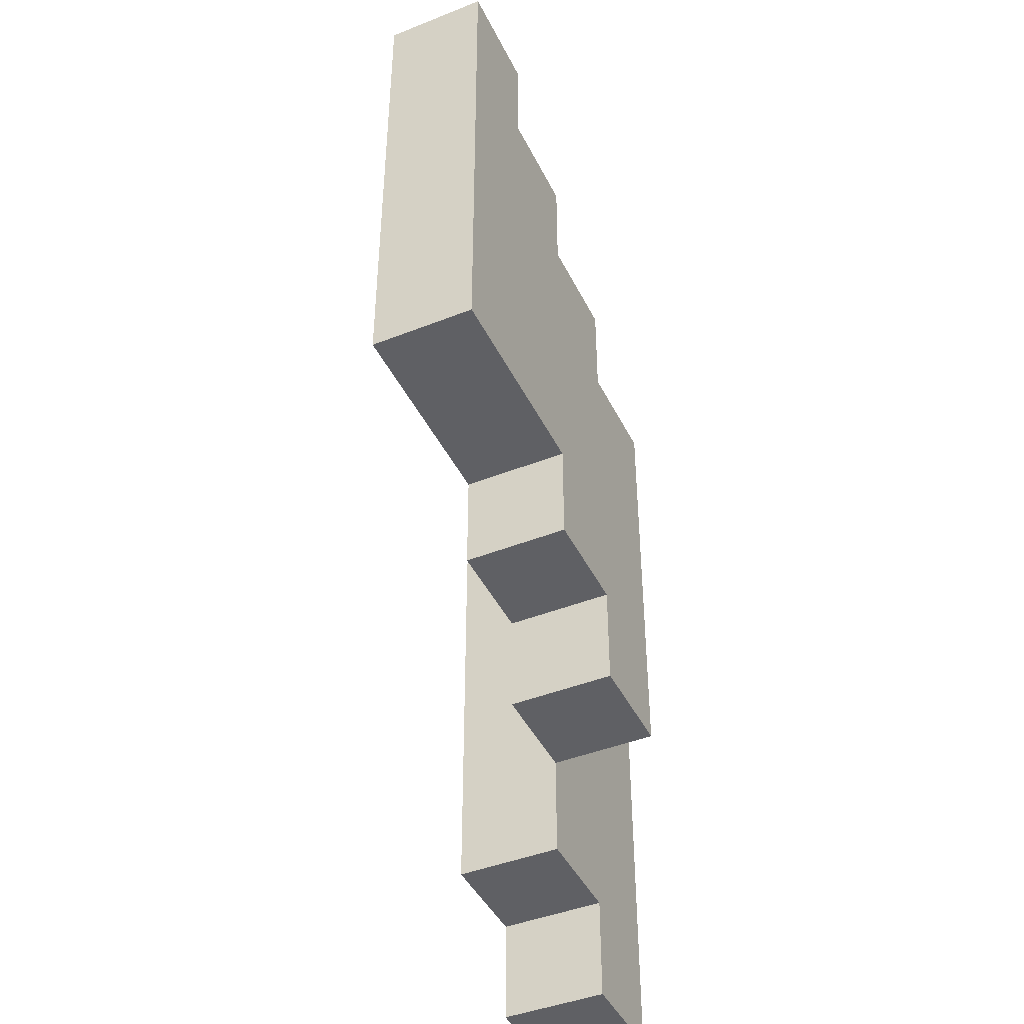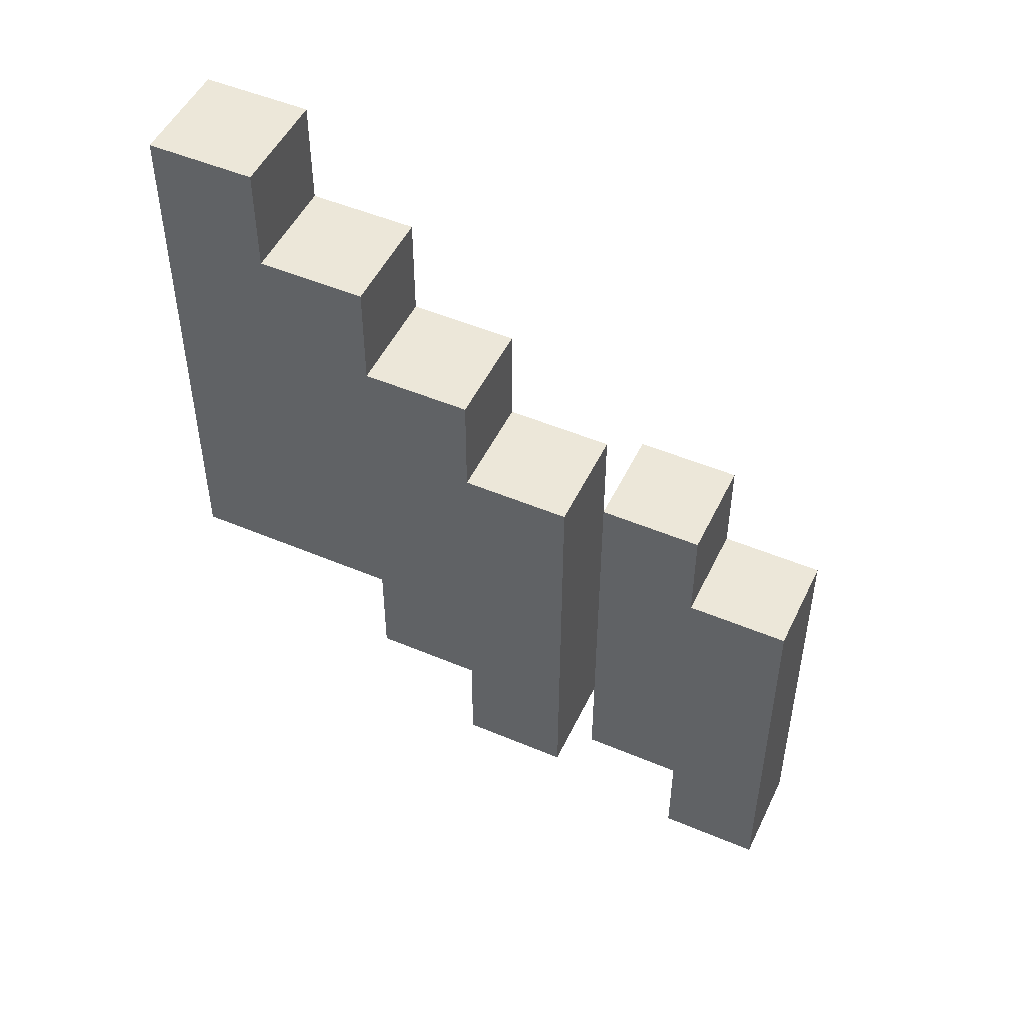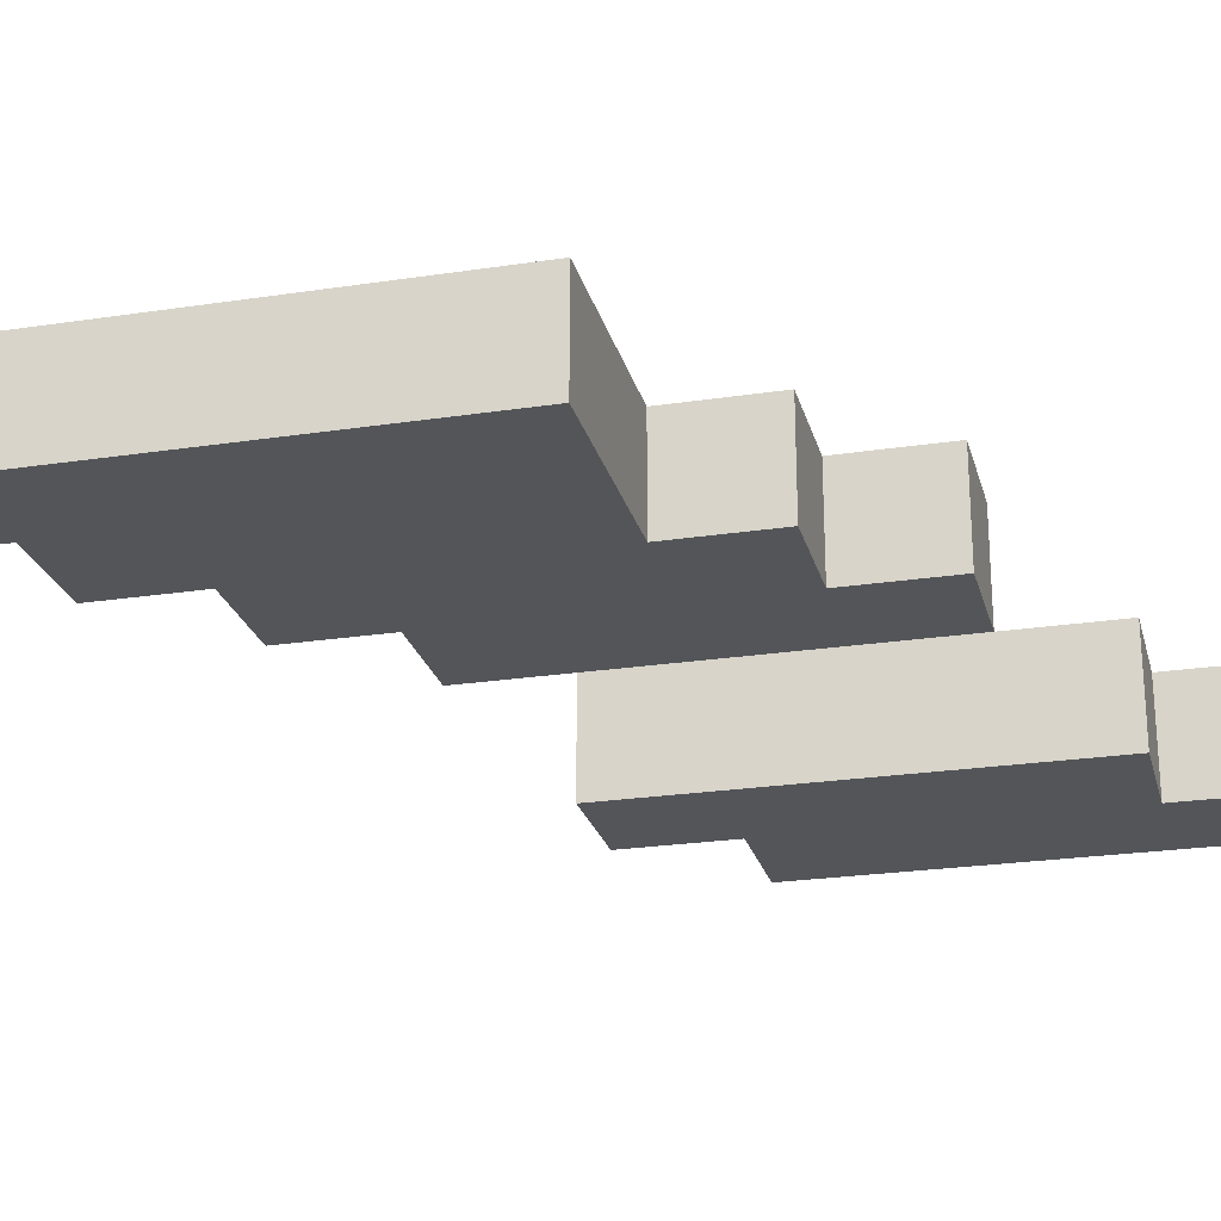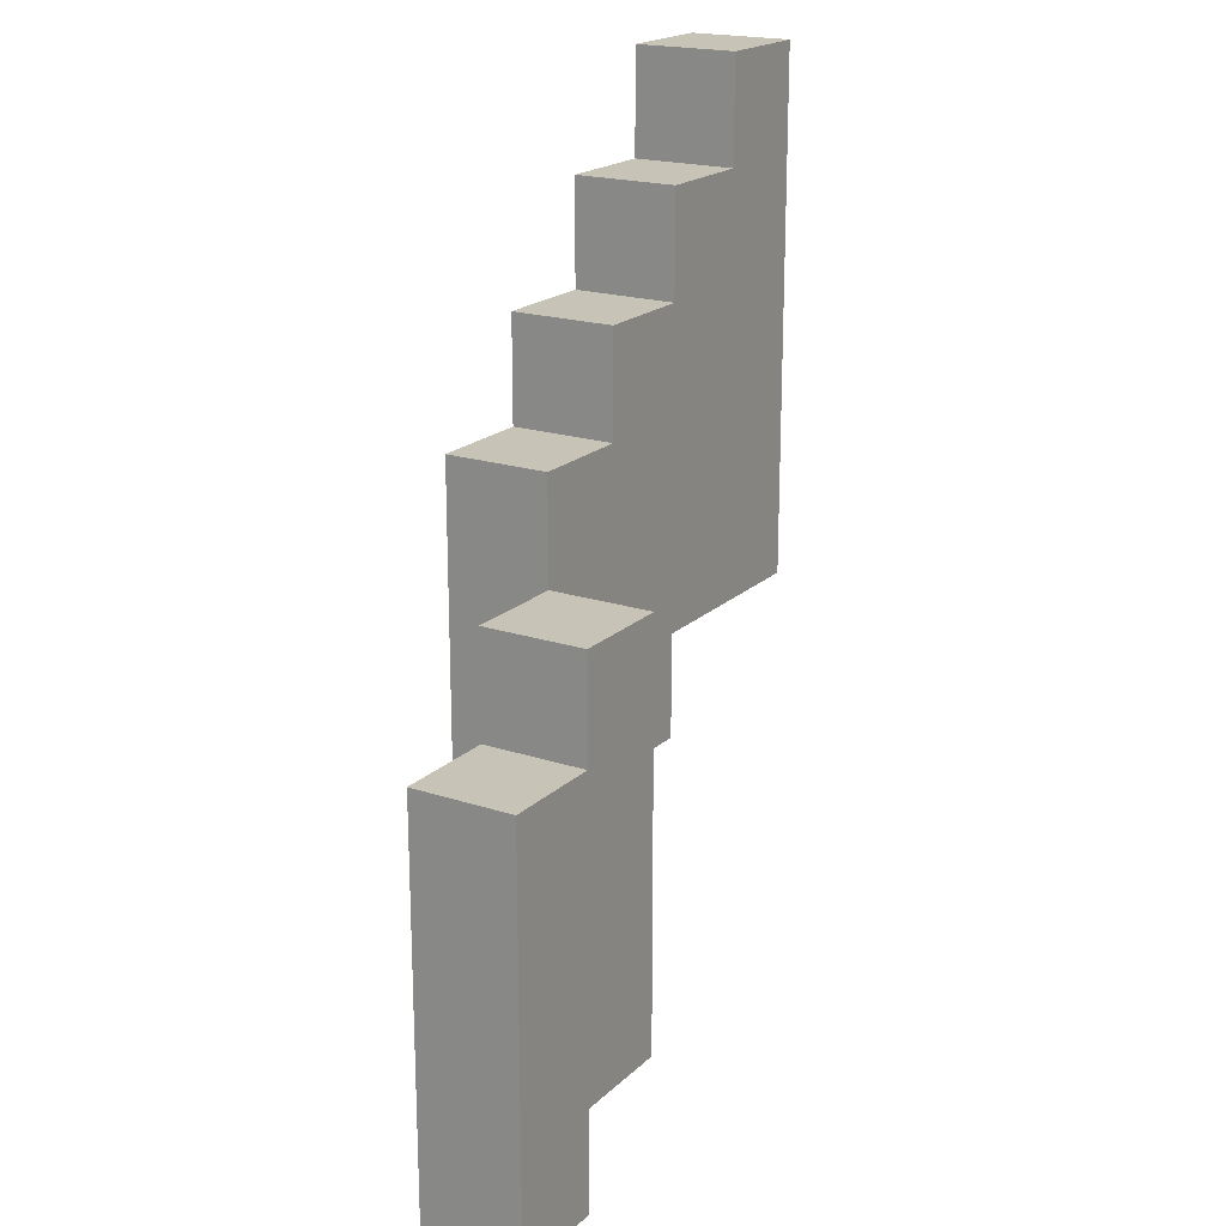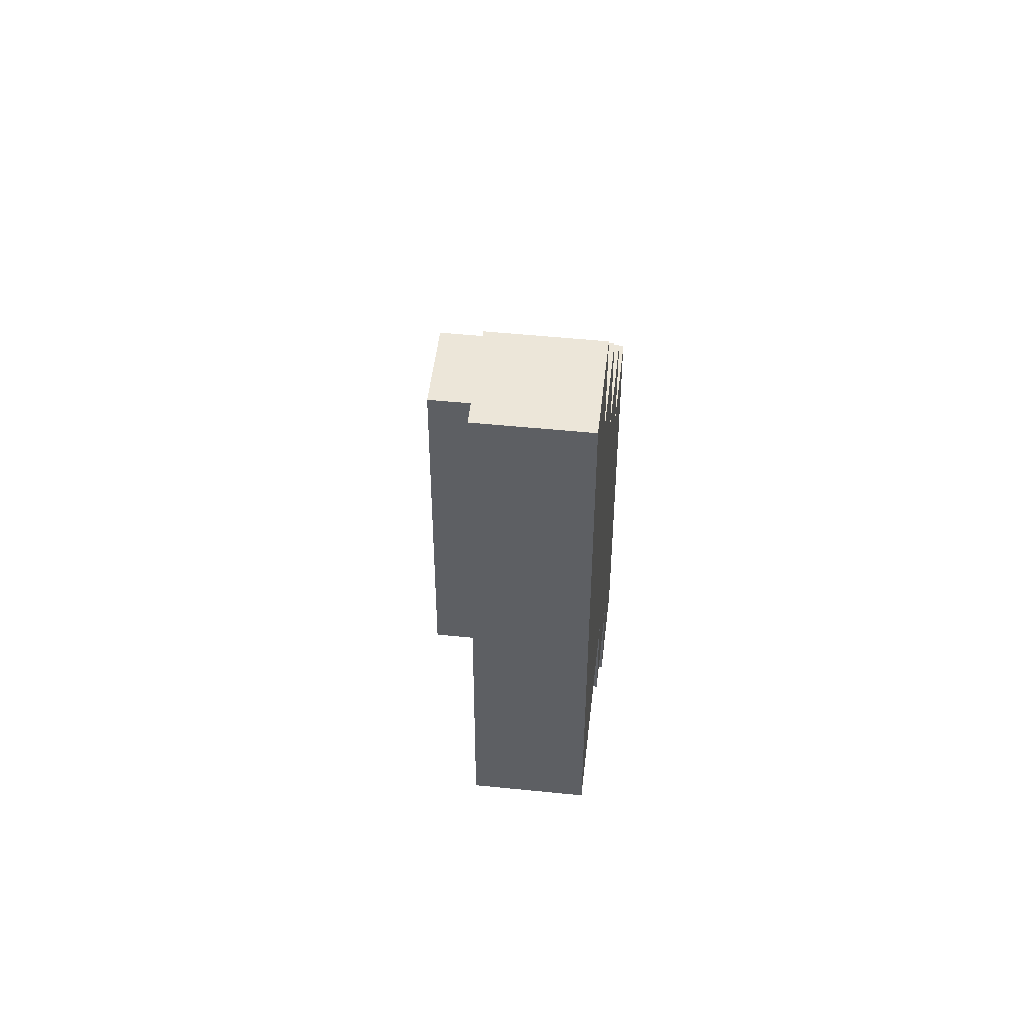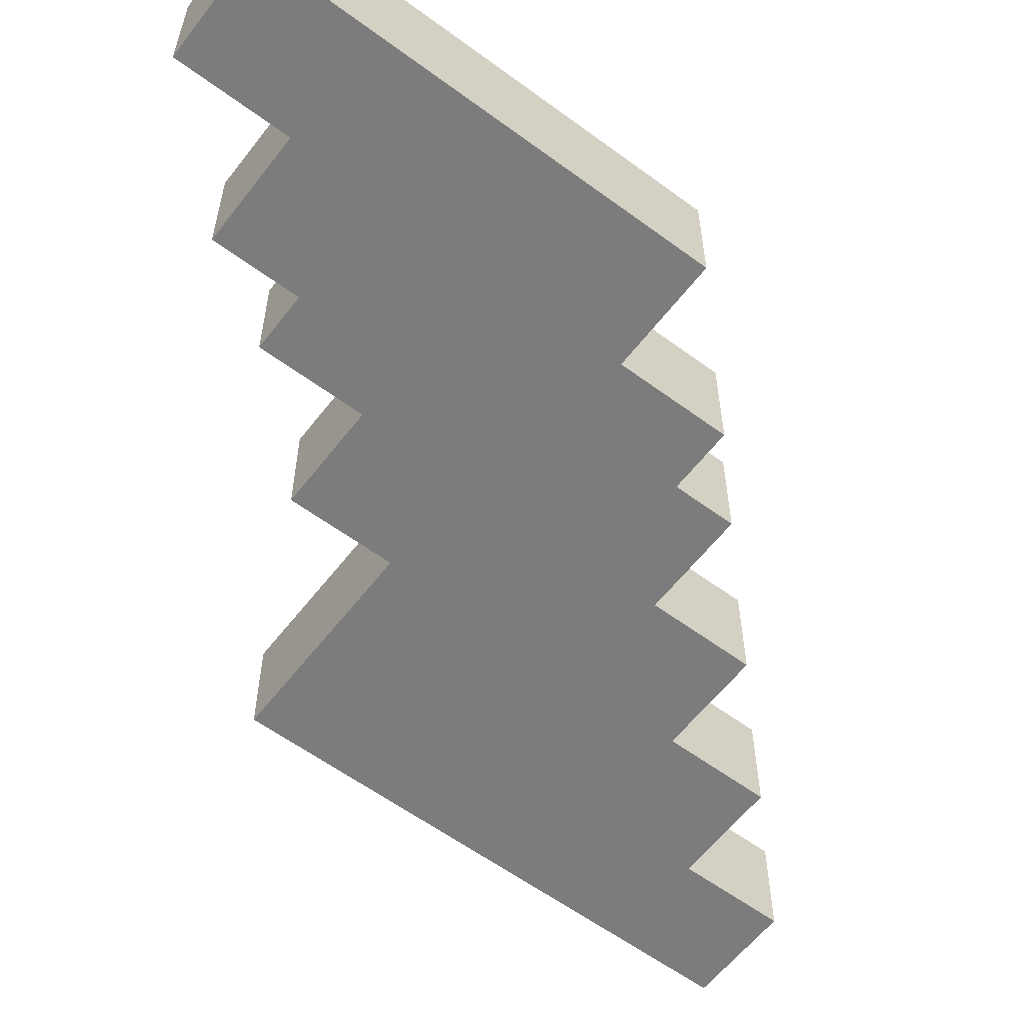
<metadata>
{"format":"obj","ext":"obj","renderer":"f3d","projection":"perspective","resolution":1024,"background":"white","views":[{"elev":-43.8,"azim":115.0,"up":"+Z"},{"elev":49.8,"azim":-155.0,"up":"+Z"},{"elev":-24.1,"azim":104.1,"up":"+Y"},{"elev":19.6,"azim":-58.4,"up":"+Z"},{"elev":49.2,"azim":96.5,"up":"+Z"},{"elev":-58.8,"azim":-127.3,"up":"+Y"}]}
</metadata>
<code>
o CamoJet_Winglet_R
v -0.3 -0.1 -0.05
v -0.3 -0.1 -0.25
v -0.3 -0.1 -0.35
v -0.3 -0.1 -0.45
v -0.3 0 -0.05
v -0.3 0 -0.25
v -0.3 0 -0.35
v -0.3 0 -0.45
v -0.2 -0.1 0.05
v -0.2 -0.1 -0.05
v -0.2 0 0.05
v -0.2 0 -0.05
v -0.1 0 0.15
v -0.1 0 0.05
v -0.1 0 -0.05
v -0.1 0 -0.15
v -0.1 0 -0.25
v -0.1 0.1 0.15
v -0.1 0.1 -0.05
v -0.1 0.1 -0.15
v -0.1 0.1 -0.25
v 0 0 0.25
v 0 0 0.15
v 0 0.1 0.25
v 0 0.1 0.15
v 0.1 0 0.35
v 0.1 0 0.25
v 0.1 0.1 0.35
v 0.1 0.1 0.25
v 0.2 0 0.45
v 0.2 0 0.35
v 0.2 0.1 0.45
v 0.2 0.1 0.35
v -0.2 -0.1 -0.35
v -0.2 -0.1 -0.45
v -0.2 0 -0.35
v -0.2 0 -0.45
v -0.1 -0.1 0.05
v -0.1 -0.1 -0.15
v -0.1 -0.1 -0.25
v -0.1 -0.1 -0.35
v -0.1 0 0.05
v -0.1 0 -0.05
v -0.1 0 -0.15
v -0.1 0 -0.25
v -0.1 0 -0.35
v 0 0 -0.15
v 0 0 -0.25
v 0 0.1 -0.15
v 0 0.1 -0.25
v 0.1 0 -0.05
v 0.1 0 -0.15
v 0.1 0.1 -0.05
v 0.1 0.1 -0.15
v 0.3 0 0.45
v 0.3 0 -0.05
v 0.3 0.1 0.45
v 0.3 0.1 -0.05
v 0.2 0 0.45
v 0.2 0.1 0.45
v 0.3 0 0.45
v 0.3 0.1 0.45
v 0.1 0 0.35
v 0.1 0.1 0.35
v 0.2 0 0.35
v 0.2 0.1 0.35
v 0 0 0.25
v 0 0.1 0.25
v 0.1 0 0.25
v 0.1 0.1 0.25
v -0.1 0 0.15
v -0.1 0.1 0.15
v 0 0 0.15
v 0 0.1 0.15
v -0.2 -0.1 0.05
v -0.2 0 0.05
v -0.1 -0.1 0.05
v -0.1 0 0.05
v -0.3 -0.1 -0.05
v -0.3 0 -0.05
v -0.2 -0.1 -0.05
v -0.2 0 -0.05
v 0.1 0 -0.05
v 0.1 0.1 -0.05
v 0.3 0 -0.05
v 0.3 0.1 -0.05
v 0 0 -0.15
v 0 0.1 -0.15
v 0.1 0 -0.15
v 0.1 0.1 -0.15
v -0.1 0 -0.25
v -0.1 0.1 -0.25
v 0 0 -0.25
v 0 0.1 -0.25
v -0.2 -0.1 -0.35
v -0.2 0 -0.35
v -0.1 -0.1 -0.35
v -0.1 0 -0.35
v -0.3 -0.1 -0.45
v -0.3 0 -0.45
v -0.2 -0.1 -0.45
v -0.2 0 -0.45
v -0.2 -0.1 0.05
v -0.1 -0.1 0.05
v -0.3 -0.1 -0.05
v -0.2 -0.1 -0.05
v -0.2 -0.1 -0.15
v -0.1 -0.1 -0.15
v -0.3 -0.1 -0.25
v -0.2 -0.1 -0.25
v -0.1 -0.1 -0.25
v -0.3 -0.1 -0.35
v -0.2 -0.1 -0.35
v -0.1 -0.1 -0.35
v -0.3 -0.1 -0.45
v -0.2 -0.1 -0.45
v 0.2 0 0.45
v 0.3 0 0.45
v 0.1 0 0.35
v 0.2 0 0.35
v 0 0 0.25
v 0.1 0 0.25
v -0.1 0 0.15
v 0 0 0.15
v -0.1 0 0.05
v 0 0 0.05
v 0.1 0 0.05
v -0.1 0 -0.05
v 0 0 -0.05
v 0.1 0 -0.05
v 0.3 0 -0.05
v -0.1 0 -0.15
v 0 0 -0.15
v 0.1 0 -0.15
v -0.1 0 -0.25
v 0 0 -0.25
v -0.2 0 0.05
v -0.1 0 0.05
v -0.3 0 -0.05
v -0.2 0 -0.05
v -0.1 0 -0.05
v -0.2 0 -0.15
v -0.1 0 -0.15
v -0.3 0 -0.25
v -0.2 0 -0.25
v -0.1 0 -0.25
v -0.3 0 -0.35
v -0.2 0 -0.35
v -0.1 0 -0.35
v -0.3 0 -0.45
v -0.2 0 -0.45
v 0.2 0.1 0.45
v 0.3 0.1 0.45
v 0.1 0.1 0.35
v 0.2 0.1 0.35
v 0 0.1 0.25
v 0.1 0.1 0.25
v -0.1 0.1 0.15
v 0 0.1 0.15
v 0 0.1 0.05
v 0.1 0.1 0.05
v -0.1 0.1 -0.05
v 0 0.1 -0.05
v 0.1 0.1 -0.05
v 0.3 0.1 -0.05
v -0.1 0.1 -0.15
v 0 0.1 -0.15
v 0.1 0.1 -0.15
v -0.1 0.1 -0.25
v 0 0.1 -0.25
f 5 2 1
f 6 3 2
f 6 2 5
f 7 4 3
f 7 3 6
f 8 4 7
f 11 10 9
f 12 10 11
f 18 14 13
f 18 15 14
f 19 16 15
f 19 15 18
f 20 17 16
f 20 16 19
f 21 17 20
f 24 23 22
f 25 23 24
f 28 27 26
f 29 27 28
f 32 31 30
f 33 31 32
f 34 35 36
f 36 35 37
f 38 39 42
f 42 39 43
f 39 40 44
f 43 39 44
f 40 41 45
f 44 40 45
f 45 41 46
f 47 48 49
f 49 48 50
f 51 52 53
f 53 52 54
f 55 56 57
f 57 56 58
f 61 60 59
f 62 60 61
f 65 64 63
f 66 64 65
f 69 68 67
f 70 68 69
f 73 72 71
f 74 72 73
f 77 76 75
f 78 76 77
f 81 80 79
f 82 80 81
f 83 84 85
f 85 84 86
f 87 88 89
f 89 88 90
f 91 92 93
f 93 92 94
f 95 96 97
f 97 96 98
f 99 100 101
f 101 100 102
f 106 104 103
f 107 104 106
f 107 106 105
f 108 104 107
f 109 107 105
f 110 108 107
f 110 107 109
f 111 108 110
f 112 110 109
f 113 111 110
f 113 110 112
f 114 111 113
f 115 113 112
f 116 113 115
f 120 118 117
f 122 120 119
f 124 122 121
f 125 124 123
f 126 122 124
f 126 124 125
f 127 120 122
f 127 122 126
f 128 126 125
f 129 127 126
f 129 126 128
f 130 120 127
f 130 127 129
f 131 118 120
f 131 120 130
f 132 129 128
f 133 130 129
f 133 129 132
f 134 130 133
f 135 133 132
f 136 133 135
f 137 138 140
f 140 138 141
f 139 140 142
f 140 141 142
f 142 141 143
f 139 142 144
f 142 143 145
f 144 142 145
f 145 143 146
f 144 145 147
f 145 146 148
f 147 145 148
f 148 146 149
f 147 148 150
f 150 148 151
f 152 153 155
f 154 155 157
f 156 157 159
f 159 157 160
f 158 159 160
f 157 155 161
f 160 157 161
f 158 160 162
f 160 161 163
f 162 160 163
f 161 155 164
f 163 161 164
f 155 153 165
f 164 155 165
f 162 163 166
f 163 164 167
f 166 163 167
f 167 164 168
f 166 167 169
f 169 167 170

</code>
